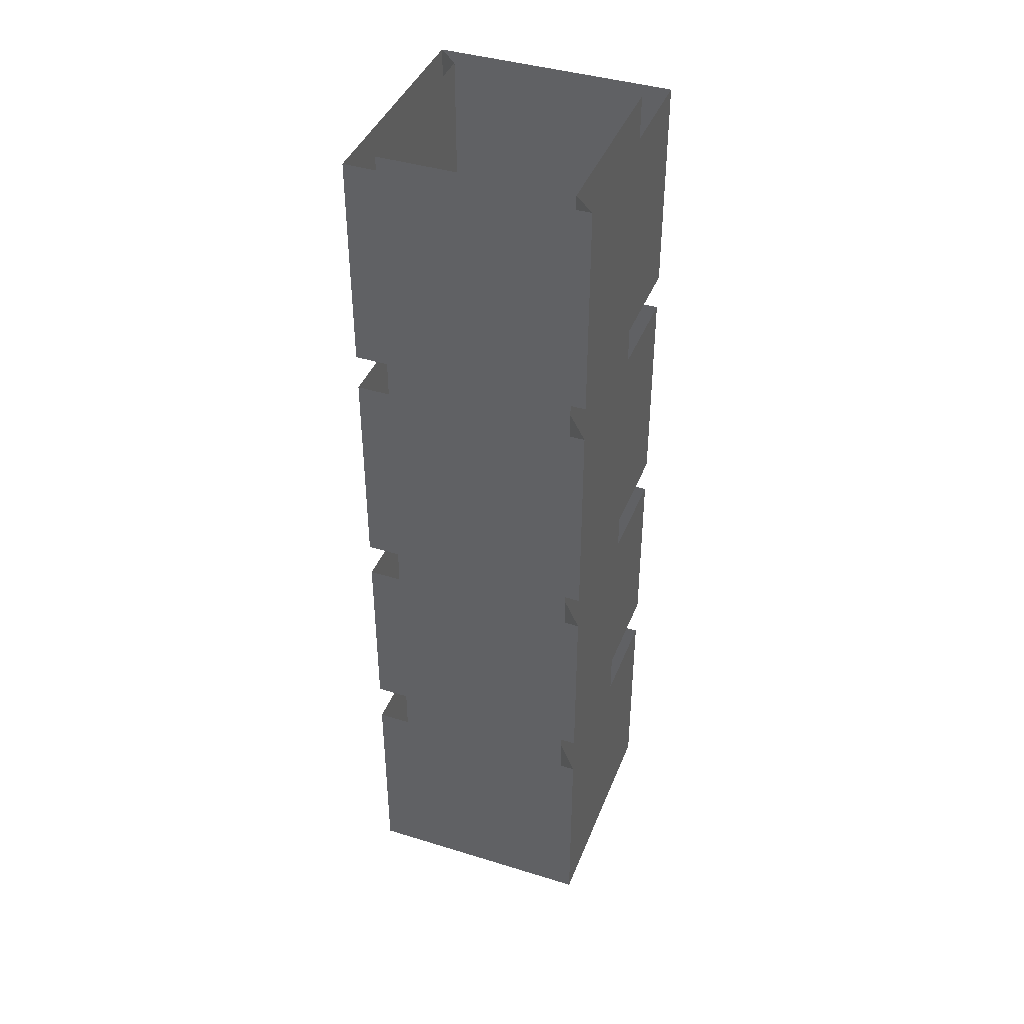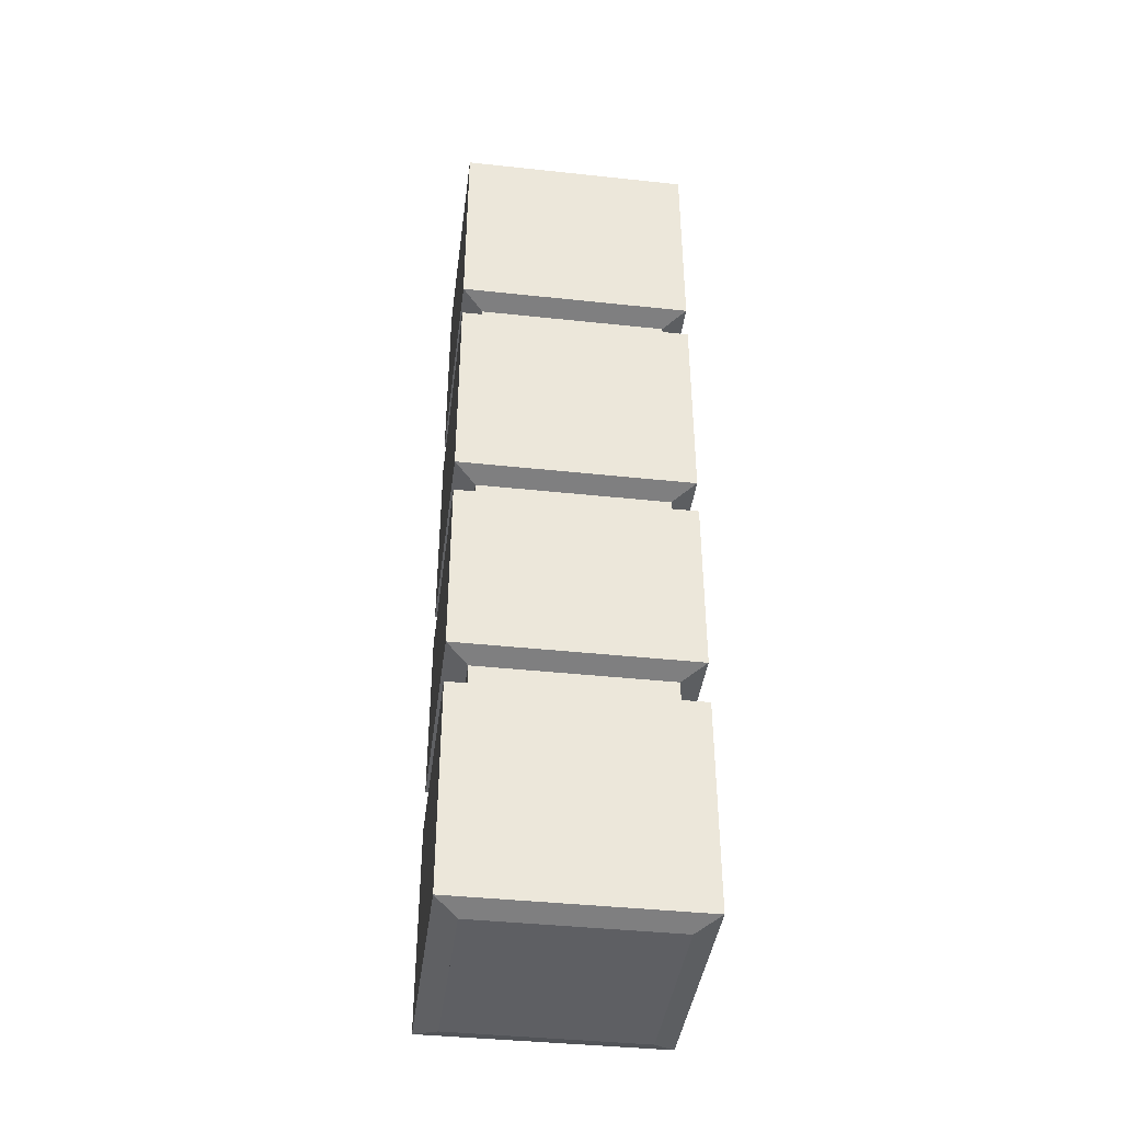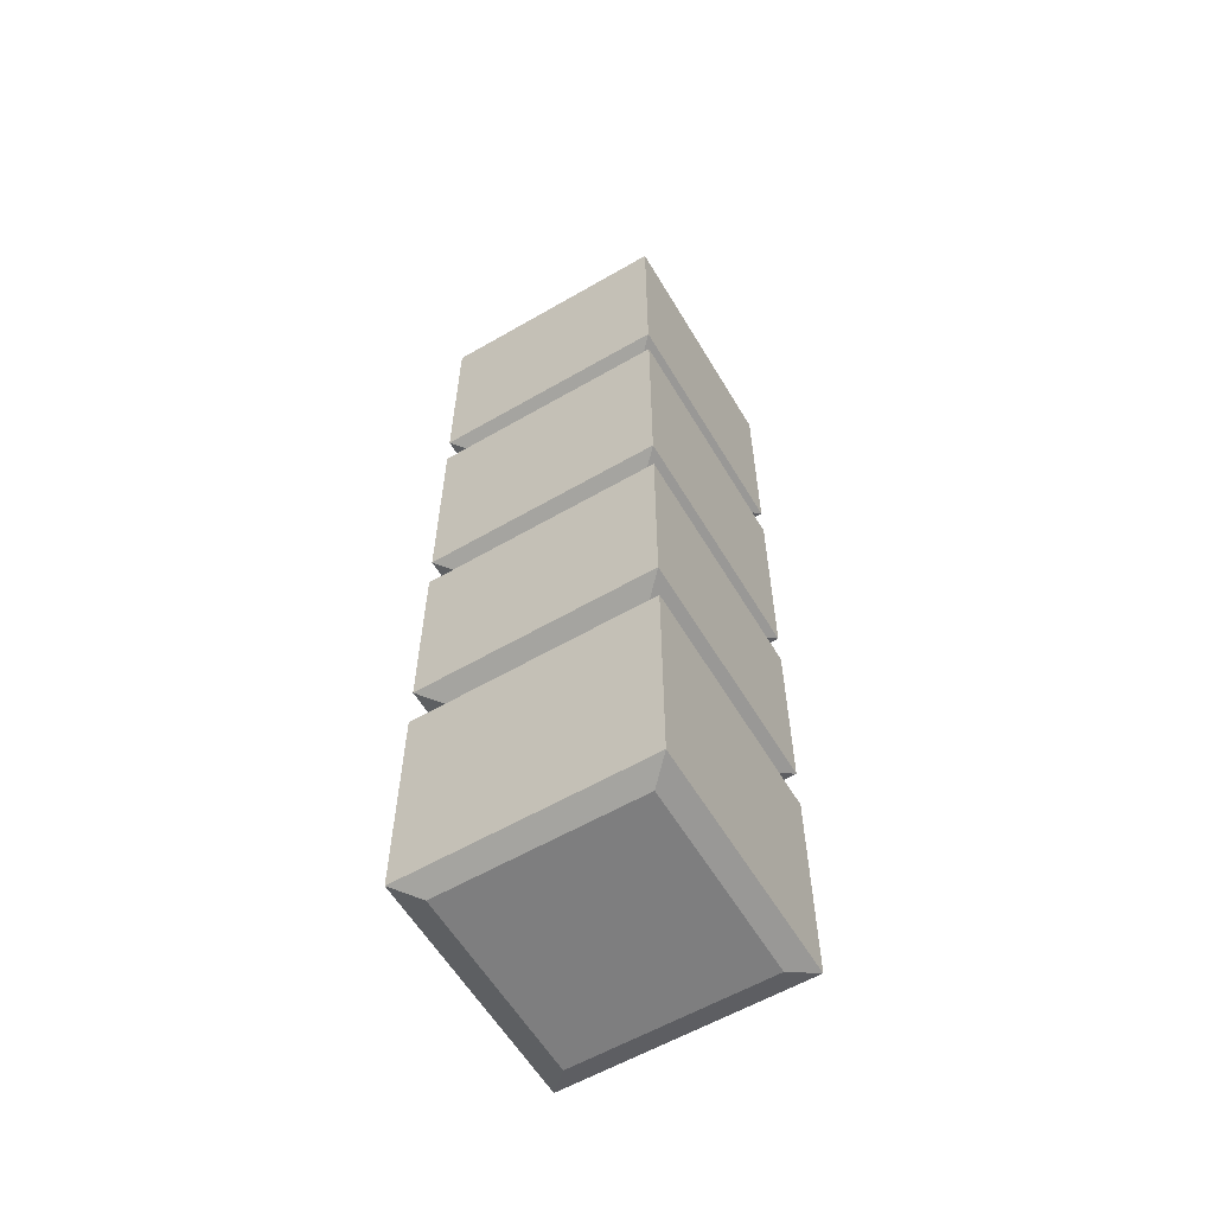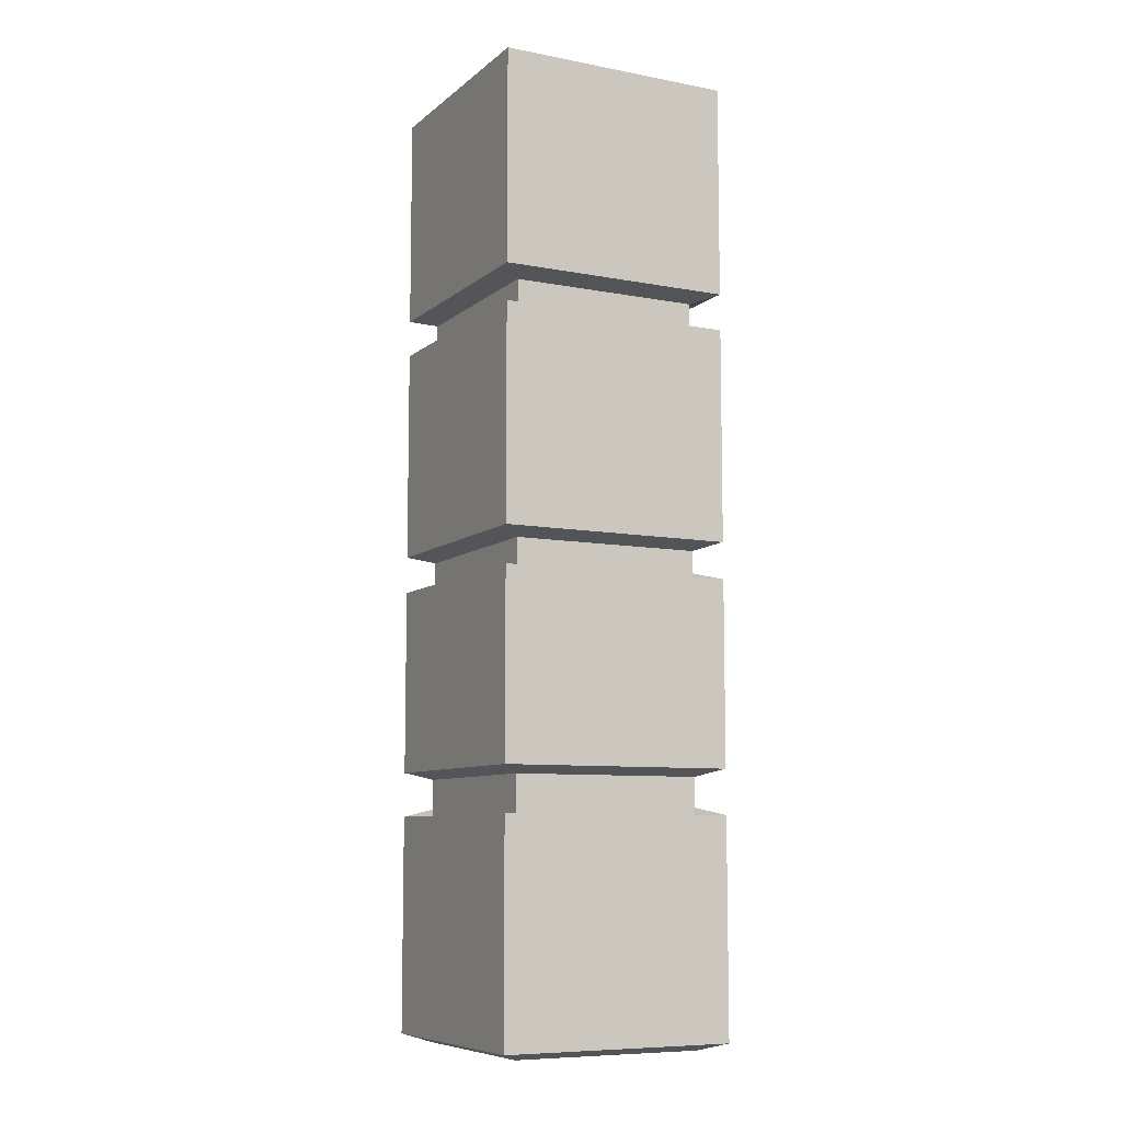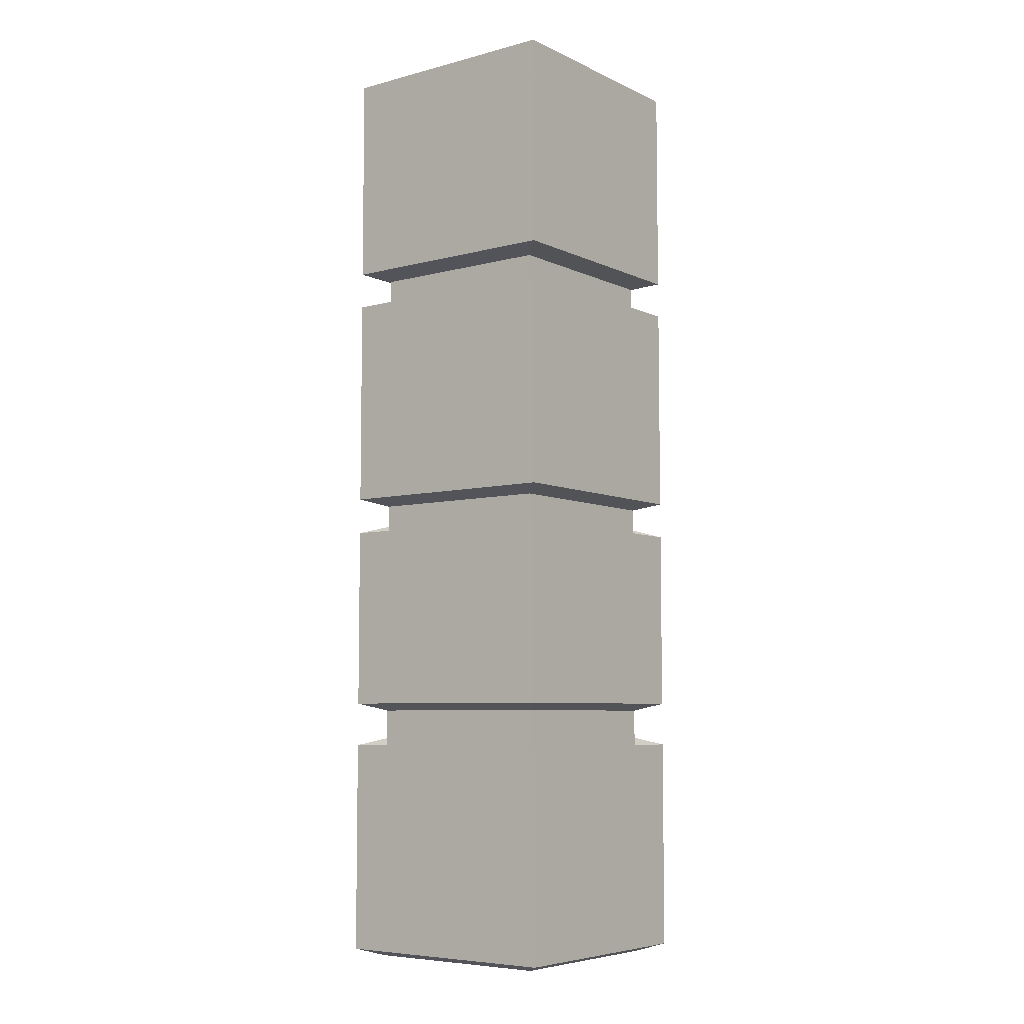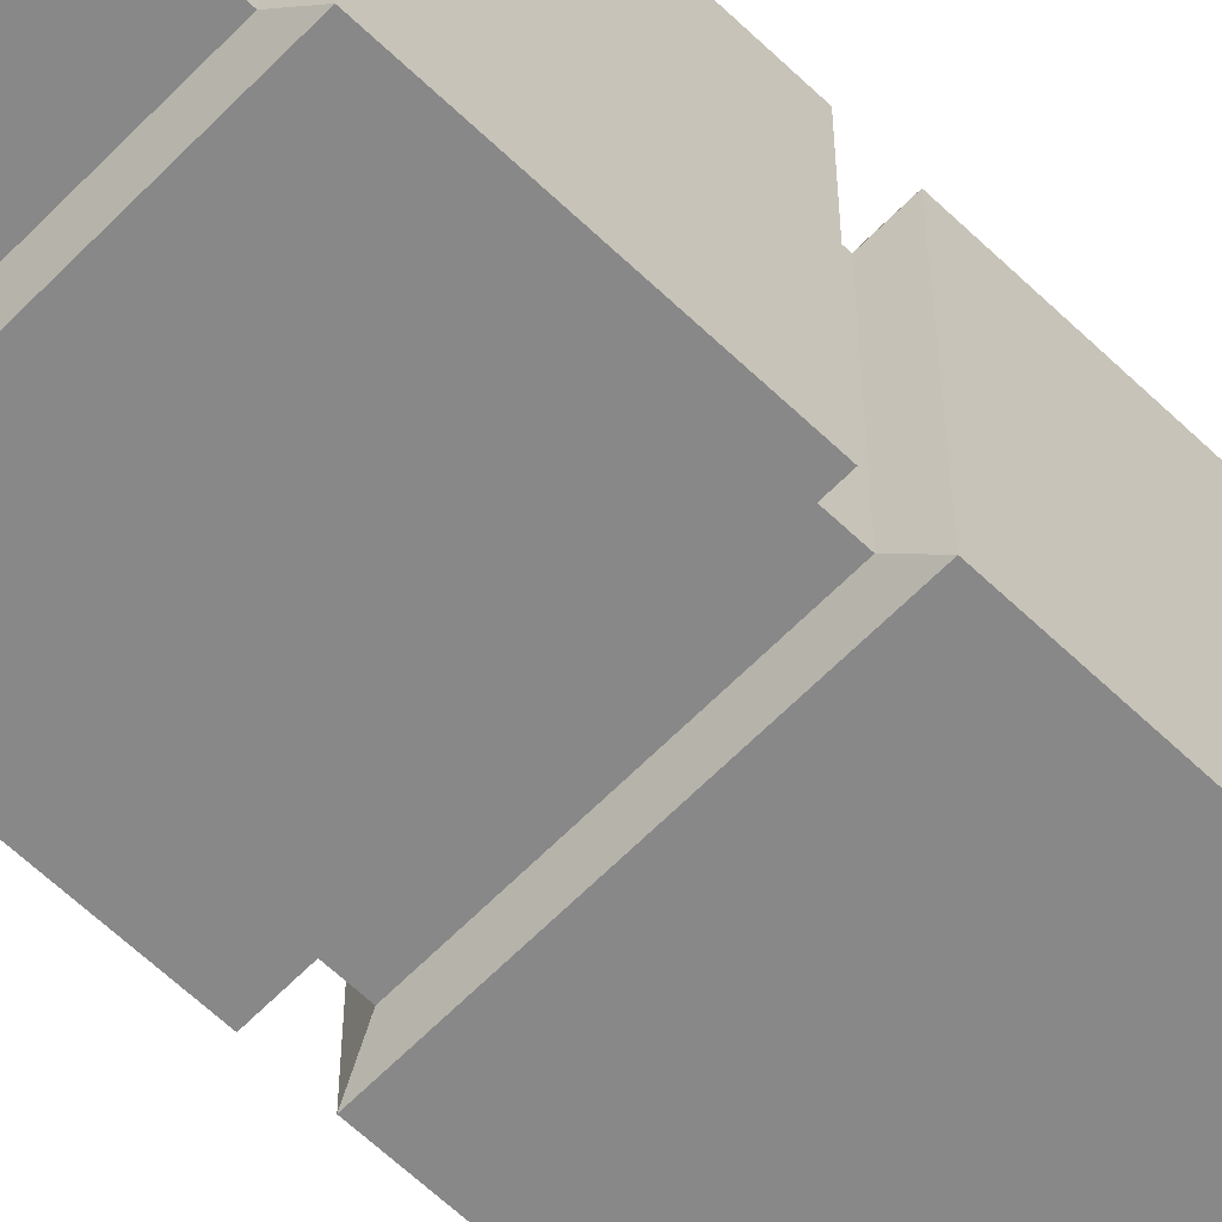
<metadata>
{"format":"obj","ext":"obj","renderer":"f3d","projection":"perspective","resolution":1024,"background":"white","views":[{"elev":41.3,"azim":-159.5,"up":"+Y"},{"elev":-41.2,"azim":82.6,"up":"+Y"},{"elev":-59.4,"azim":-59.3,"up":"+Y"},{"elev":-8.5,"azim":-27.2,"up":"+Y"},{"elev":-6.6,"azim":-52.7,"up":"+Y"},{"elev":-62.8,"azim":45.9,"up":"+Z"}]}
</metadata>
<code>
v -0.2734 -1.008 0.4766
v -0.2734 -1.008 0.2734
v -0.2734 0 0.4766
v -0.4766 -1.008 0.4766
v -0.4766 -1.008 0.2734
v -0.25 -1 0.5
v -0.5 -1 0.5
v -0.5 -1 0.25
v -0.25 -1 0.25
v -0.25 -0.7734 0.5
v -0.5 -0.7734 0.5
v -0.5 -0.8828 0.5
v -0.5 -0.7734 0.25
v -0.25 -0.7734 0.25
v -0.25 -0.8828 0.25
v -0.25 -0.5312 0.5
v -0.25 -0.7266 0.5
v -0.25 -0.7266 0.25
v -0.25 -0.625 0.25
v -0.25 -0.5312 0.25
v -0.5 -0.7266 0.25
v -0.5 -0.5312 0.25
v -0.4766 -0.7344 0.2734
v -0.4766 -0.5234 0.2734
v -0.5 -0.2656 0.25
v -0.25 -0.2656 0.25
v -0.25 -0.375 0.25
v -0.25 -0.4922 0.25
v -0.5 -0.4922 0.25
v -0.4766 -0.5 0.2734
v -0.4766 -0.2578 0.2734
v -0.25 -0.4922 0.5
v -0.25 -0.2656 0.5
v -0.5 -0.4922 0.5
v -0.2734 -0.5 0.4766
v -0.2734 -0.5 0.2734
v -0.5 -0.375 0.5
v -0.5 -0.2656 0.5
v -0.25 -0.2266 0.5
v -0.25 -0.2266 0.25
v -0.25 -0.1094 0.25
v -0.25 0 0.25
v -0.25 0 0.5
v -0.5 -0.2266 0.5
v -0.2734 -0.2344 0.4766
v -0.2734 -0.2344 0.2734
v -0.4766 -0.2344 0.2734
v -0.5 -0.2266 0.25
v -0.5 0 0.25
v -0.2734 -0.7344 0.2734
v -0.2734 -0.7344 0.4766
v -0.5 -0.7266 0.5
v -0.4766 -0.7344 0.4766
v -0.4766 -0.7656 0.2734
v -0.4766 0 0.2734
v -0.2734 0 0.2734
v -0.4766 0 0.4766
v -0.5 -0.625 0.5
v -0.5 -0.5312 0.5
v -0.2734 -0.5234 0.4766
v -0.5 -0.1094 0.5
v -0.5 0 0.5
v -0.2734 -0.2578 0.4766
v -0.4766 -0.2344 0.4766
v -0.2734 -0.7656 0.4766
v -0.4766 -0.5 0.4766
f 1 2 3
f 1 3 4
f 22 21 23
f 22 23 24
f 25 26 27
f 25 27 28
f 25 28 29
f 25 29 30
f 25 30 31
f 32 28 27
f 32 27 26
f 32 26 33
f 32 33 34
f 29 34 37
f 29 37 38
f 29 38 25
f 39 40 41
f 39 41 42
f 39 42 43
f 39 43 44
f 40 48 49
f 40 49 41
f 41 49 42
f 13 8 5
f 13 5 54
f 47 55 49
f 47 49 48
f 2 5 55
f 2 55 56
f 2 56 3
f 5 4 55
f 55 4 57
f 57 4 3
f 16 17 51
f 16 51 60
f 33 38 37
f 33 37 34
f 48 44 61
f 48 61 62
f 48 62 49
f 43 62 61
f 43 61 44
f 33 32 35
f 33 35 63
f 10 6 1
f 10 1 65
f 45 3 43
f 45 43 39
f 1 4 5
f 1 5 2
f 6 9 10
f 6 10 11
f 6 11 12
f 6 12 7
f 7 12 13
f 7 13 8
f 8 13 14
f 8 14 15
f 8 15 9
f 9 15 10
f 10 15 14
f 16 17 18
f 16 18 19
f 16 19 20
f 20 19 21
f 20 21 22
f 19 18 21
f 22 21 52
f 22 52 58
f 22 58 59
f 59 58 17
f 59 17 16
f 12 11 13
f 58 52 17
f 1 2 6
f 1 6 7
f 1 7 4
f 4 7 8
f 4 8 5
f 5 8 9
f 5 9 2
f 2 9 6
f 23 21 18
f 23 18 50
f 50 18 17
f 50 17 51
f 51 17 52
f 51 52 53
f 53 52 21
f 53 21 23
f 32 34 35
f 32 35 28
f 28 35 36
f 28 36 30
f 28 30 29
f 29 30 34
f 39 44 45
f 39 45 46
f 39 46 40
f 40 46 47
f 40 47 48
f 48 47 64
f 48 64 44
f 44 64 45
f 34 30 66
f 34 66 35

</code>
